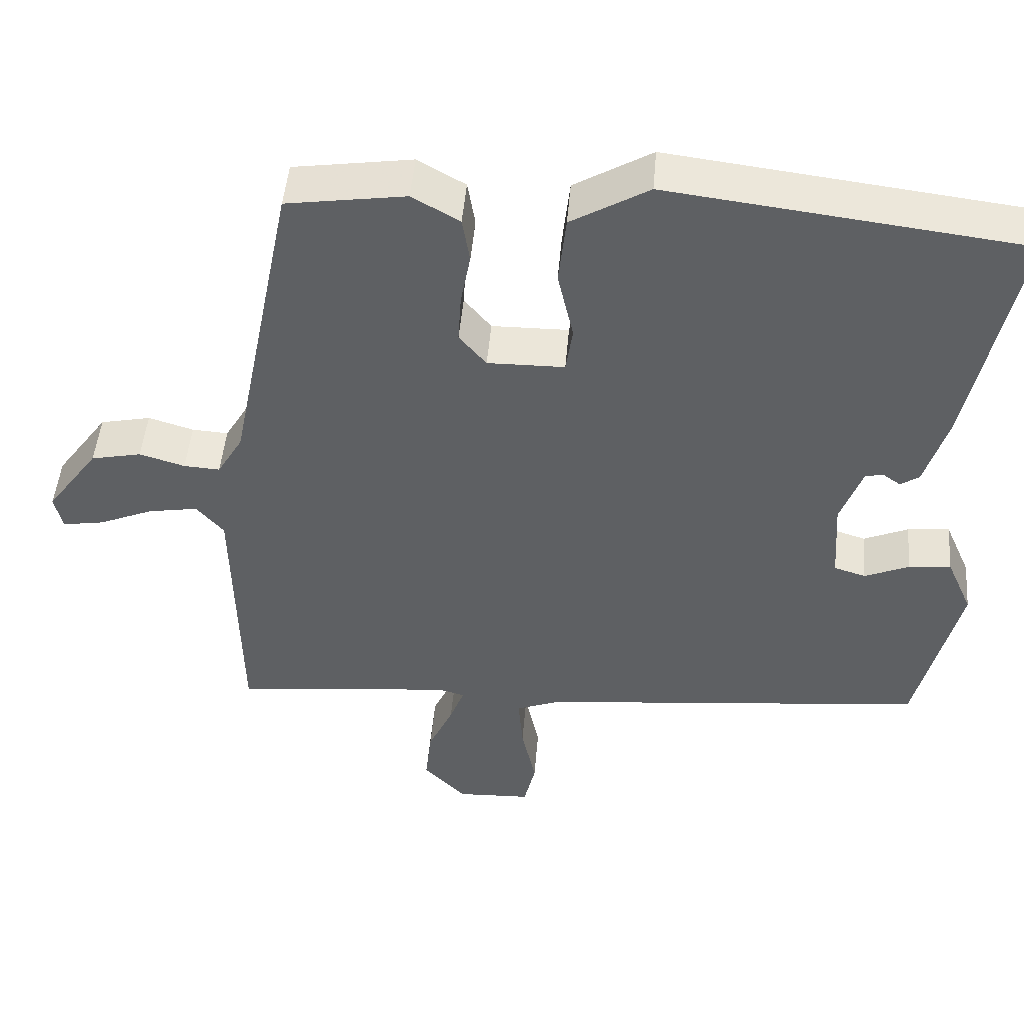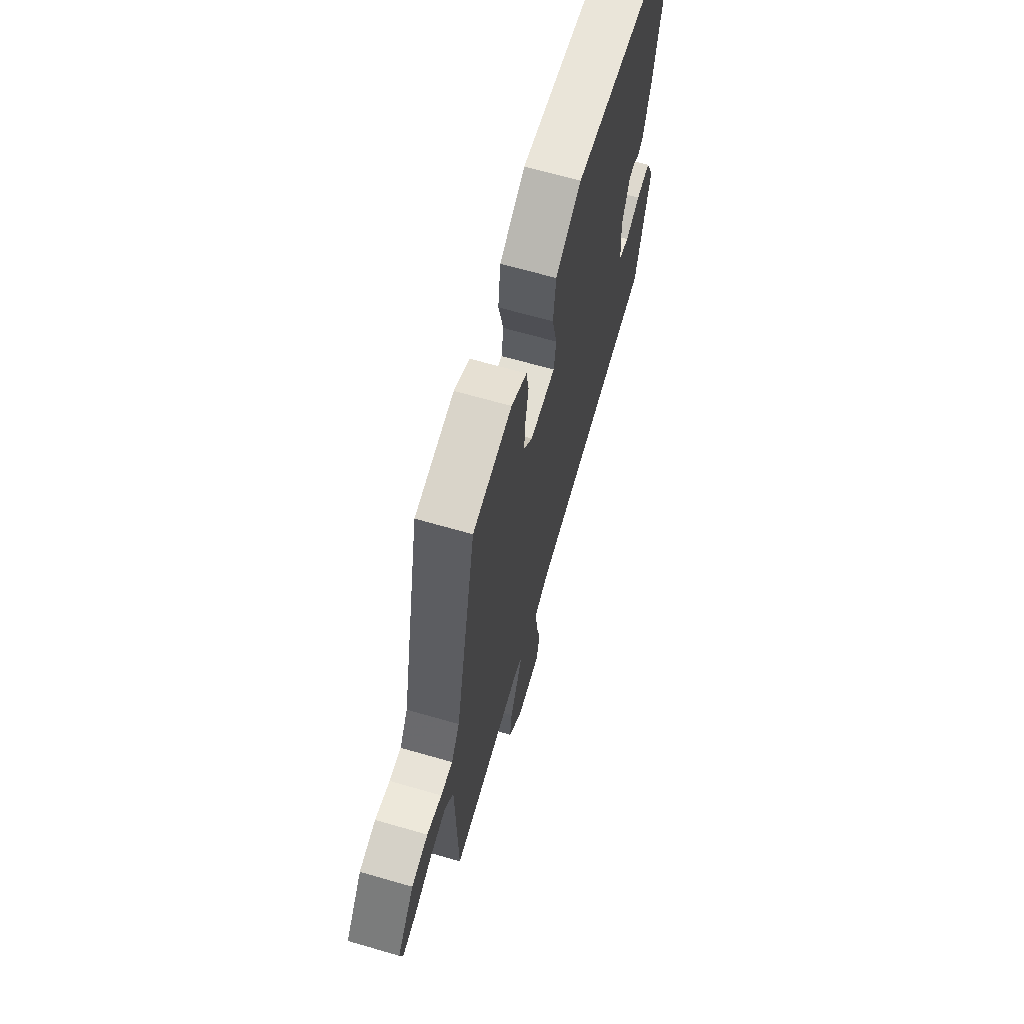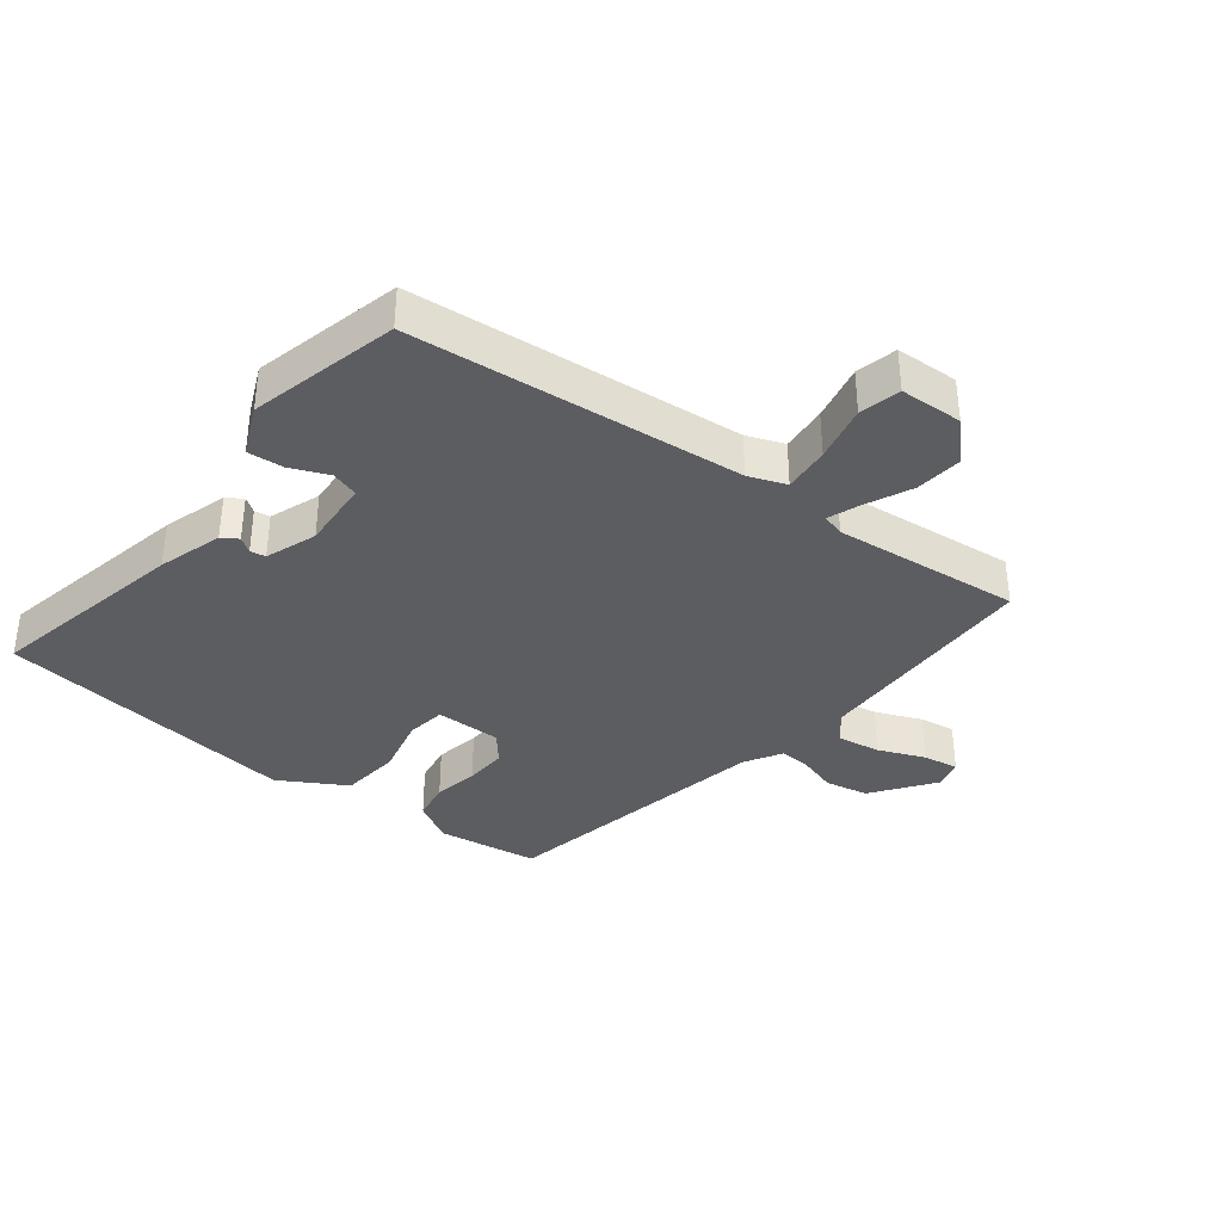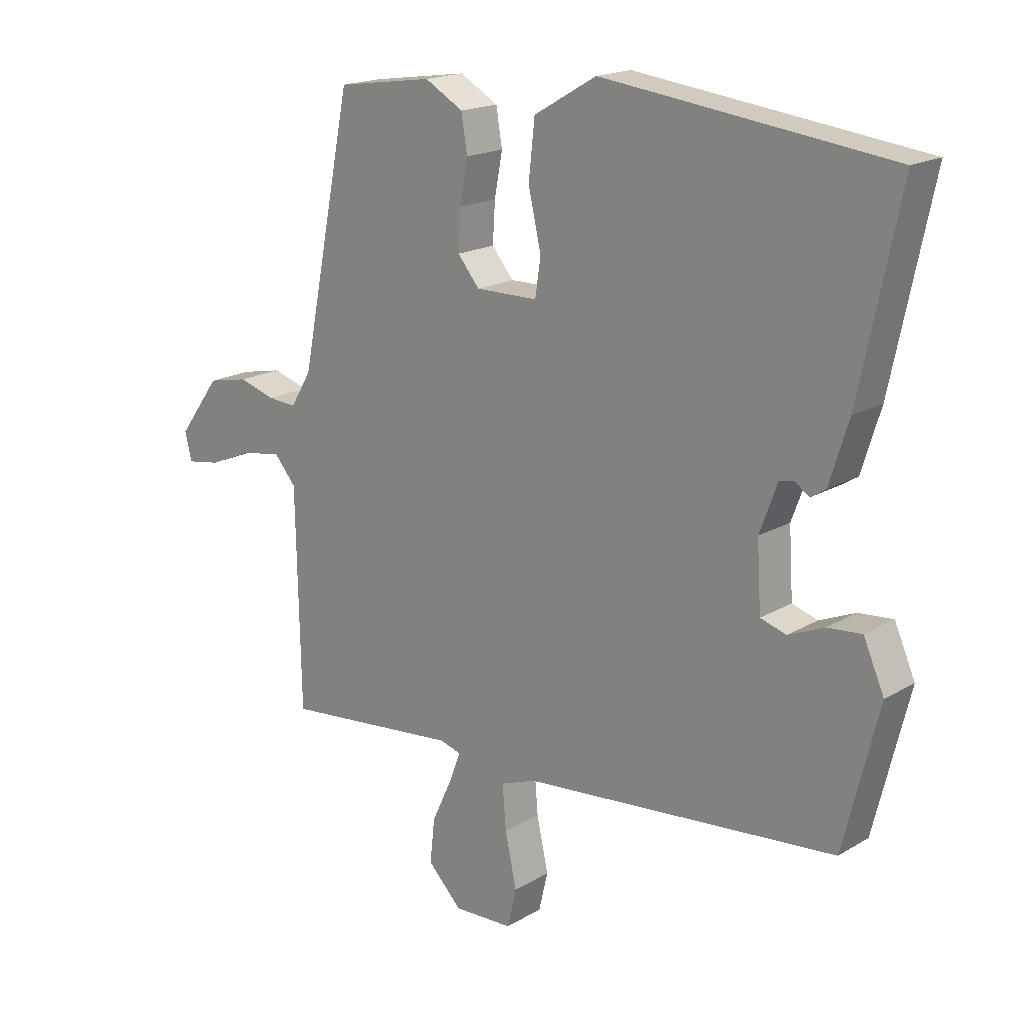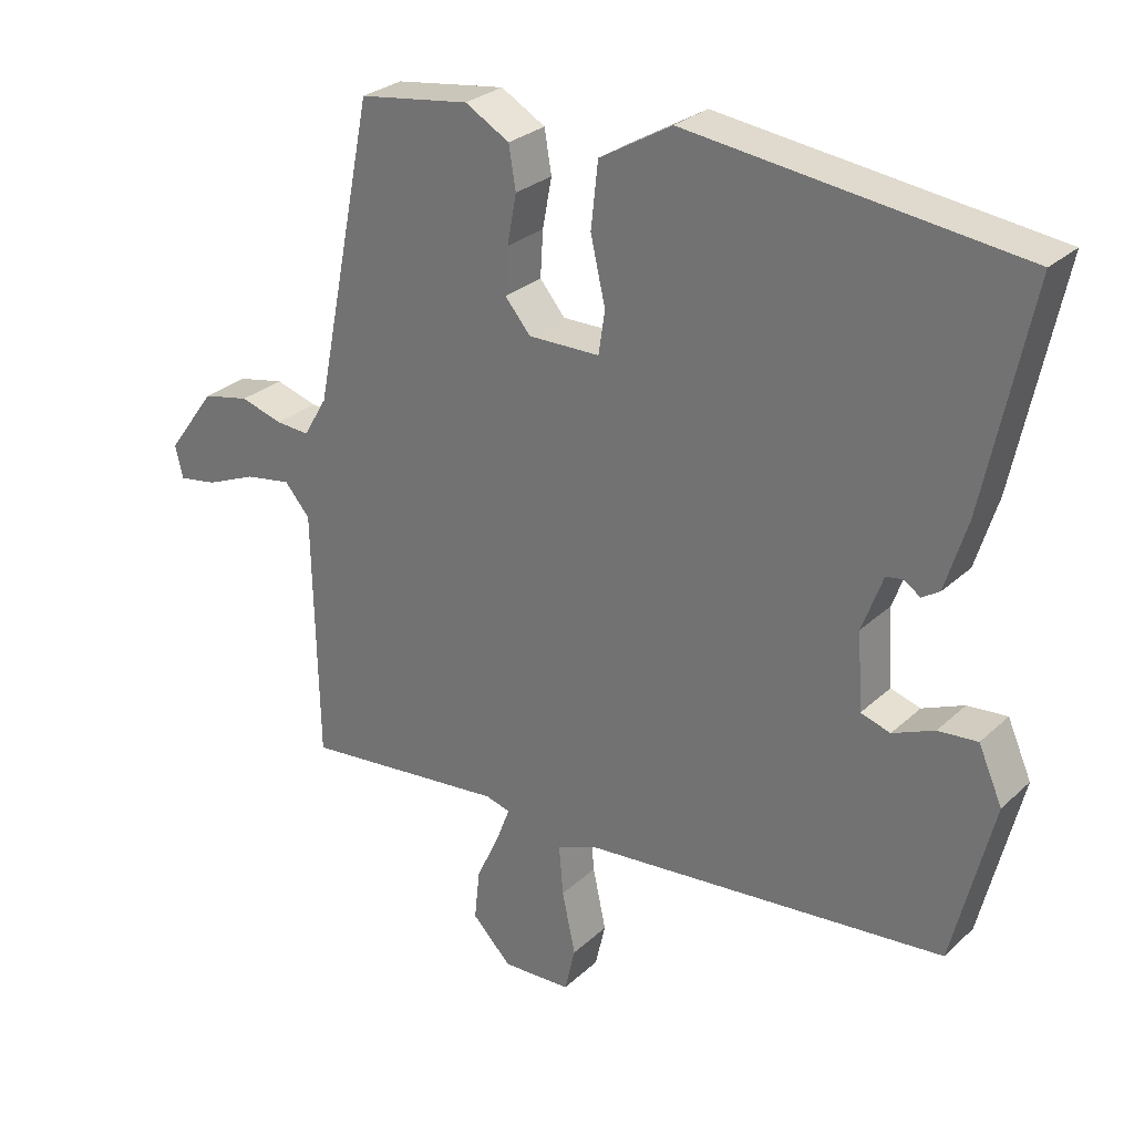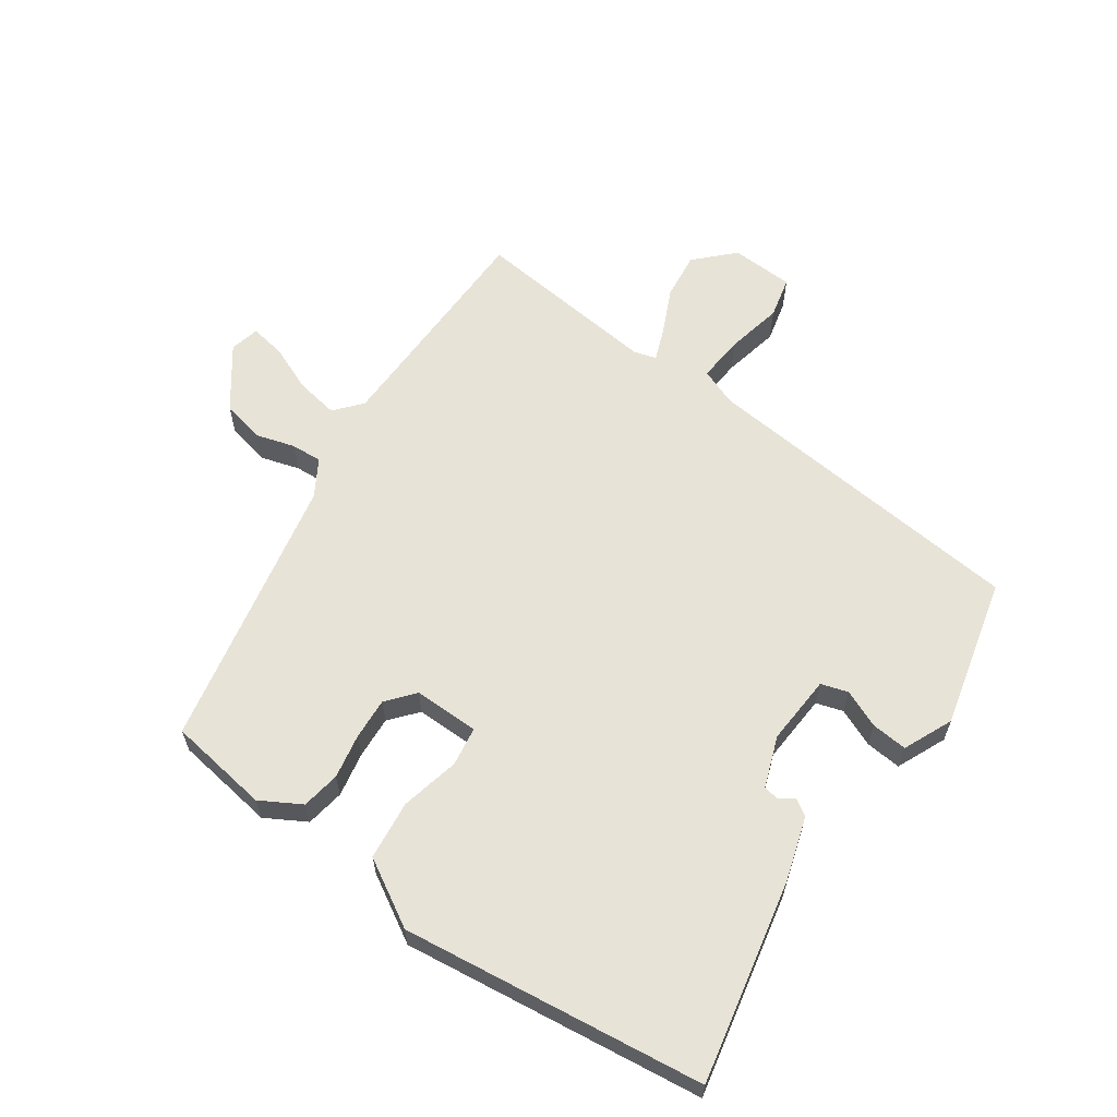
<metadata>
{"format":"obj","ext":"obj","renderer":"f3d","projection":"perspective","resolution":1024,"background":"white","views":[{"elev":47.5,"azim":4.8,"up":"+Z"},{"elev":66.3,"azim":-73.8,"up":"+Z"},{"elev":-36.8,"azim":142.2,"up":"+Y"},{"elev":18.1,"azim":41.4,"up":"+Z"},{"elev":28.0,"azim":36.4,"up":"+Z"},{"elev":62.1,"azim":35.0,"up":"+Y"}]}
</metadata>
<code>
v 0.539 0.07 0.471
v 0.474 0.07 0.159
v 0.443 0.07 0.059
v 0.418 0.07 0.043
v 0.395 0.07 0.059
v 0.371 0.07 0.055
v 0.342 0.07 -0.024
v 0.349 0.07 -0.133
v 0.391 0.07 -0.146
v 0.45 0.07 -0.121
v 0.506 0.07 -0.116
v 0.54 0.07 -0.193
v 0.483 0.07 -0.425
v -0.033 0.07 -0.474
v -0.091 0.07 -0.496
v -0.085 0.07 -0.568
v -0.066 0.07 -0.656
v -0.081 0.07 -0.72
v -0.179 0.07 -0.724
v -0.235 0.07 -0.667
v -0.227 0.07 -0.594
v -0.194 0.07 -0.523
v -0.175 0.07 -0.473
v -0.21 0.07 -0.463
v -0.501 0.07 -0.493
v -0.508 0.07 -0.135
v -0.544 0.07 -0.093
v -0.61 0.07 -0.104
v -0.682 0.07 -0.134
v -0.737 0.07 -0.143
v -0.748 0.07 -0.097
v -0.679 0.07 -0.003
v -0.612 0.07 0.011
v -0.552 0.07 -0.007
v -0.504 0.07 -0.01
v -0.47 0.07 0.047
v -0.384 0.07 0.474
v -0.226 0.07 0.497
v -0.163 0.07 0.461
v -0.153 0.07 0.401
v -0.166 0.07 0.331
v -0.17 0.07 0.266
v -0.134 0.07 0.223
v -0.032 0.07 0.224
v -0.023 0.07 0.285
v -0.044 0.07 0.377
v -0.034 0.07 0.469
v 0.069 0.07 0.529
v 0.539 0 0.471
v 0.474 0 0.159
v 0.443 0 0.059
v 0.418 0 0.043
v 0.395 0 0.059
v 0.371 0 0.055
v 0.342 0 -0.024
v 0.349 0 -0.133
v 0.391 0 -0.146
v 0.45 0 -0.121
v 0.506 0 -0.116
v 0.54 0 -0.193
v 0.483 0 -0.425
v -0.033 0 -0.474
v -0.091 0 -0.496
v -0.085 0 -0.568
v -0.066 0 -0.656
v -0.081 0 -0.72
v -0.179 0 -0.724
v -0.235 0 -0.667
v -0.227 0 -0.594
v -0.194 0 -0.523
v -0.175 0 -0.473
v -0.21 0 -0.463
v -0.501 0 -0.493
v -0.508 0 -0.135
v -0.544 0 -0.093
v -0.61 0 -0.104
v -0.682 0 -0.134
v -0.737 0 -0.143
v -0.748 0 -0.097
v -0.679 0 -0.003
v -0.612 0 0.011
v -0.552 0 -0.007
v -0.504 0 -0.01
v -0.47 0 0.047
v -0.384 0 0.474
v -0.226 0 0.497
v -0.163 0 0.461
v -0.153 0 0.401
v -0.166 0 0.331
v -0.17 0 0.266
v -0.134 0 0.223
v -0.032 0 0.224
v -0.023 0 0.285
v -0.044 0 0.377
v -0.034 0 0.469
v 0.069 0 0.529
f 1 2 3
f 48 1 3
f 47 48 3
f 46 47 3
f 45 46 3
f 44 45 3
f 43 44 3
f 39 40 41
f 38 39 41
f 37 38 41
f 36 37 41
f 35 36 41 42
f 32 33 34
f 31 32 34
f 30 31 34
f 29 30 34
f 28 29 34
f 27 28 34 35
f 35 42 43
f 27 35 43
f 26 27 43
f 20 21 22
f 19 20 22
f 18 19 22
f 17 18 22
f 16 17 22
f 15 16 22 23
f 14 15 23 24
f 13 14 24
f 12 13 24
f 11 12 24
f 10 11 24
f 9 10 24
f 3 4 5
f 43 3 5
f 43 5 6
f 26 43 6 7
f 24 25 26
f 9 24 26
f 8 9 26
f 7 8 26
f 51 50 49
f 51 49 96
f 51 96 95
f 51 95 94
f 51 94 93
f 51 93 92
f 51 92 91
f 89 88 87
f 89 87 86
f 89 86 85
f 89 85 84
f 90 89 84 83
f 82 81 80
f 82 80 79
f 82 79 78
f 82 78 77
f 82 77 76
f 83 82 76 75
f 91 90 83
f 91 83 75
f 91 75 74
f 70 69 68
f 70 68 67
f 70 67 66
f 70 66 65
f 70 65 64
f 71 70 64 63
f 72 71 63 62
f 72 62 61
f 72 61 60
f 72 60 59
f 72 59 58
f 72 58 57
f 53 52 51
f 53 51 91
f 54 53 91
f 55 54 91 74
f 74 73 72
f 74 72 57
f 74 57 56
f 74 56 55
f 1 49 50 2
f 2 50 51 3
f 3 51 52 4
f 4 52 53 5
f 5 53 54 6
f 6 54 55 7
f 7 55 56 8
f 8 56 57 9
f 9 57 58 10
f 10 58 59 11
f 11 59 60 12
f 12 60 61 13
f 13 61 62 14
f 14 62 63 15
f 15 63 64 16
f 16 64 65 17
f 17 65 66 18
f 18 66 67 19
f 19 67 68 20
f 20 68 69 21
f 21 69 70 22
f 22 70 71 23
f 23 71 72 24
f 24 72 73 25
f 25 73 74 26
f 26 74 75 27
f 27 75 76 28
f 28 76 77 29
f 29 77 78 30
f 30 78 79 31
f 31 79 80 32
f 32 80 81 33
f 33 81 82 34
f 34 82 83 35
f 35 83 84 36
f 36 84 85 37
f 37 85 86 38
f 38 86 87 39
f 39 87 88 40
f 40 88 89 41
f 41 89 90 42
f 42 90 91 43
f 43 91 92 44
f 44 92 93 45
f 45 93 94 46
f 46 94 95 47
f 47 95 96 48
f 48 96 49 1

</code>
